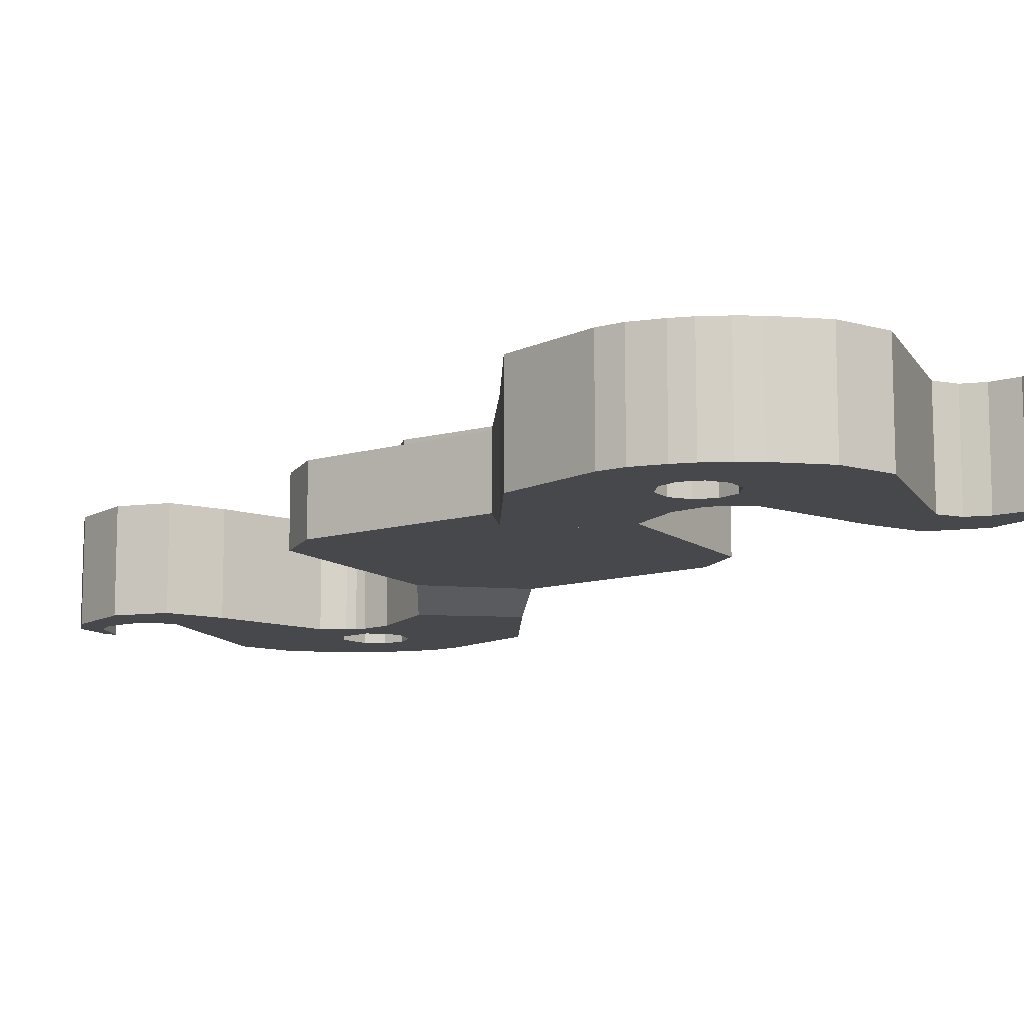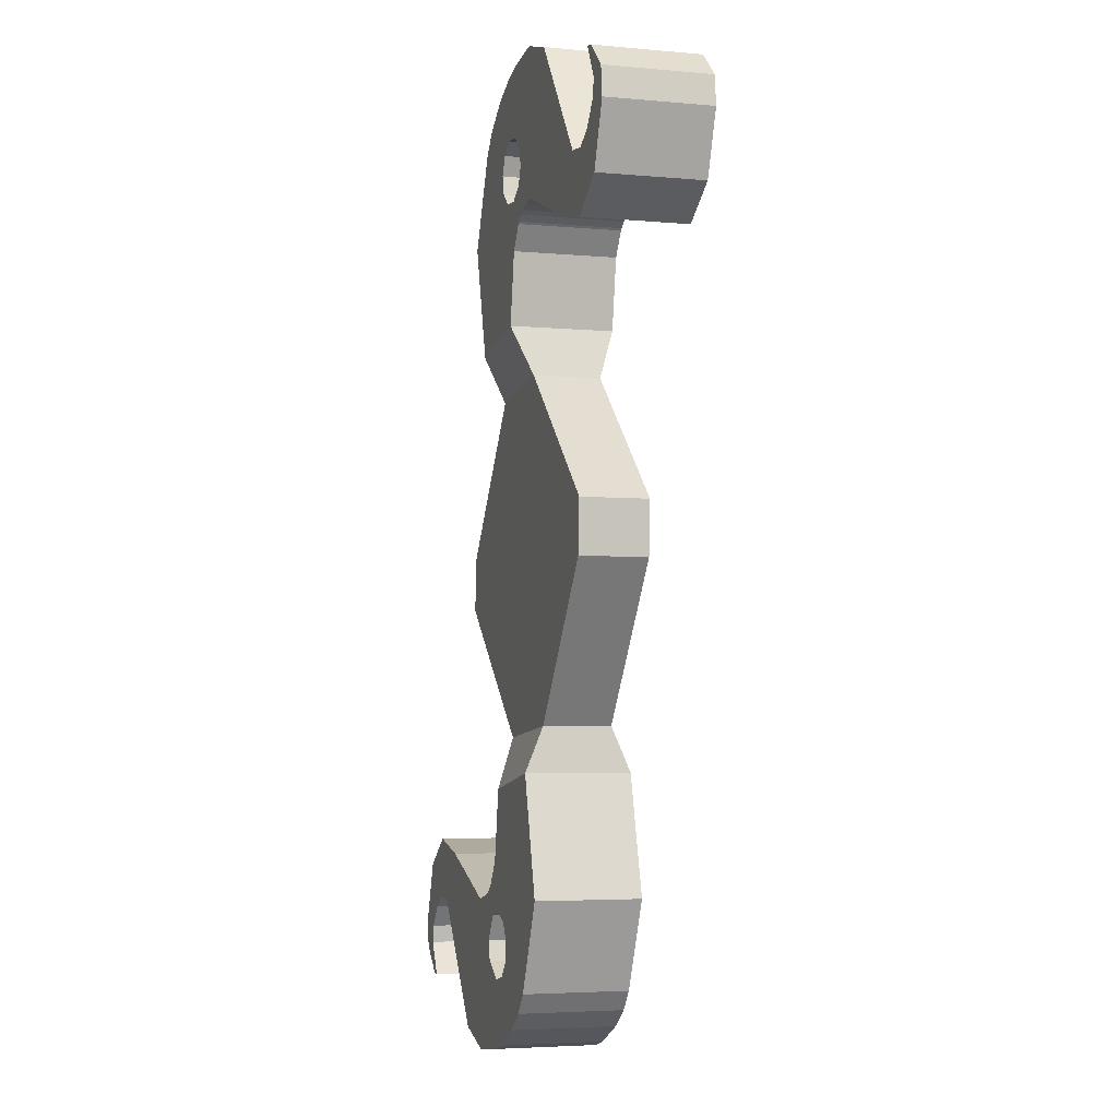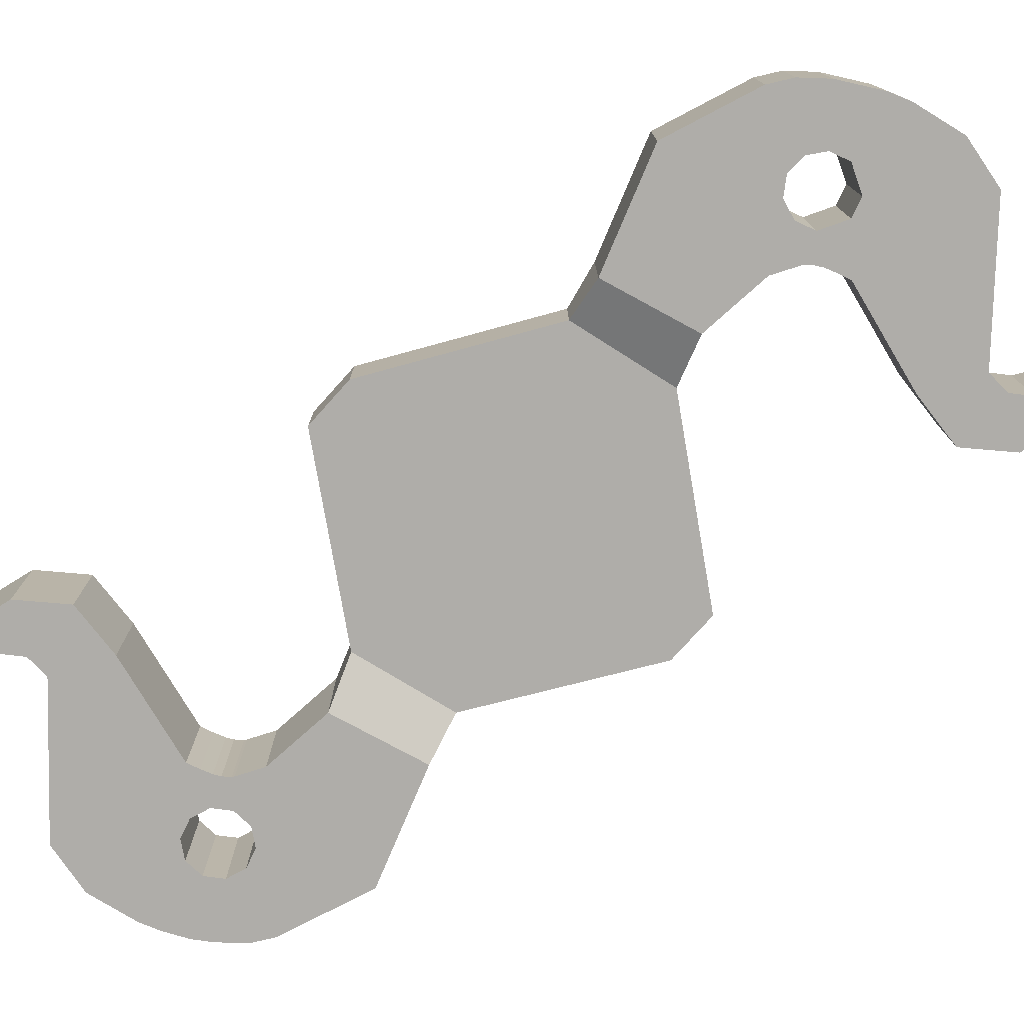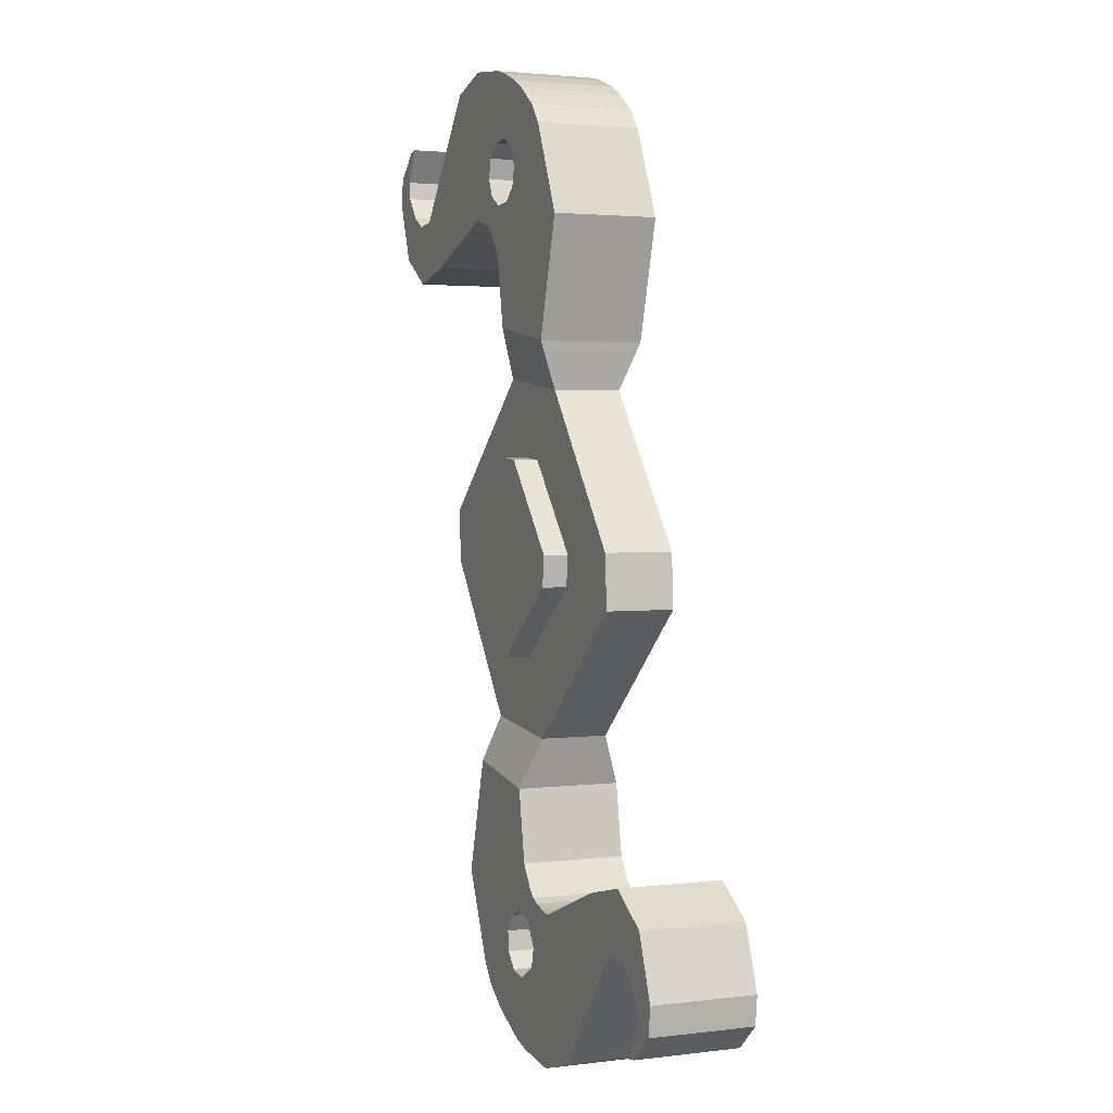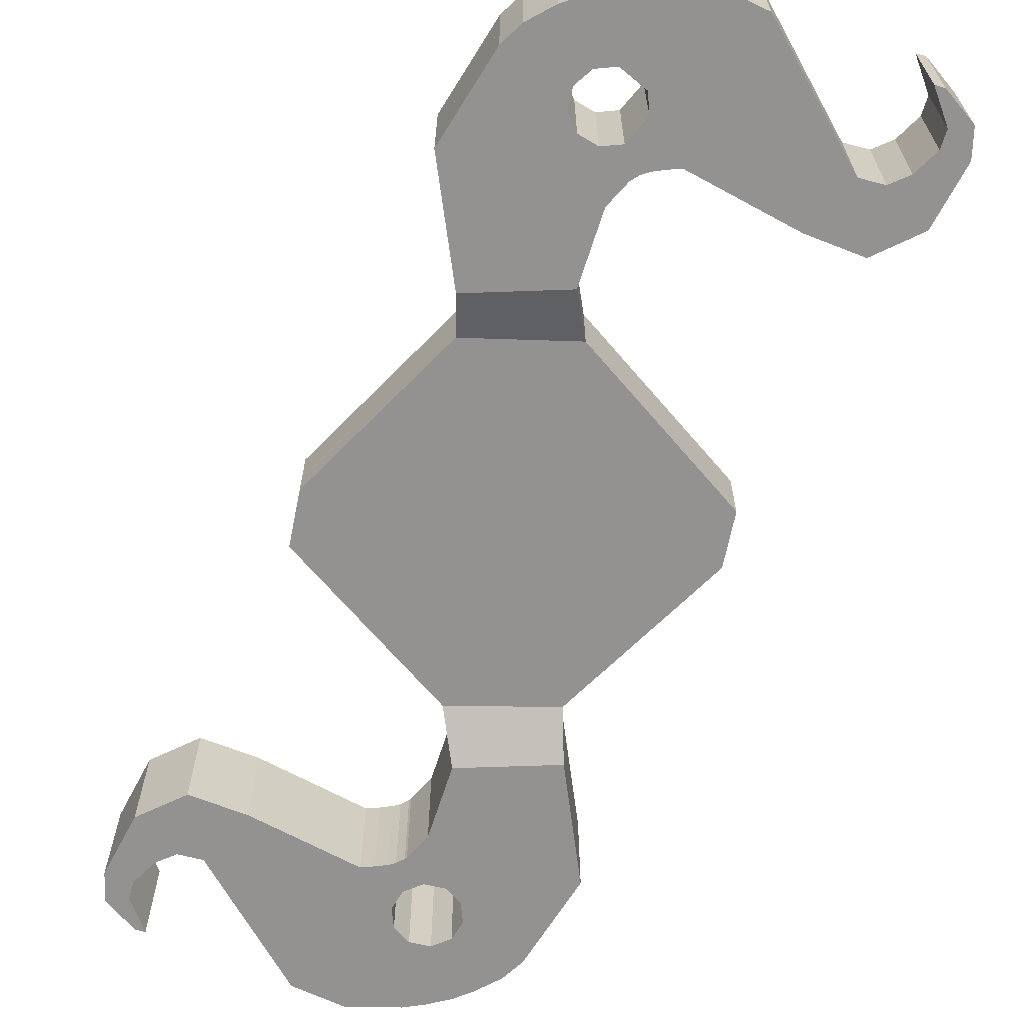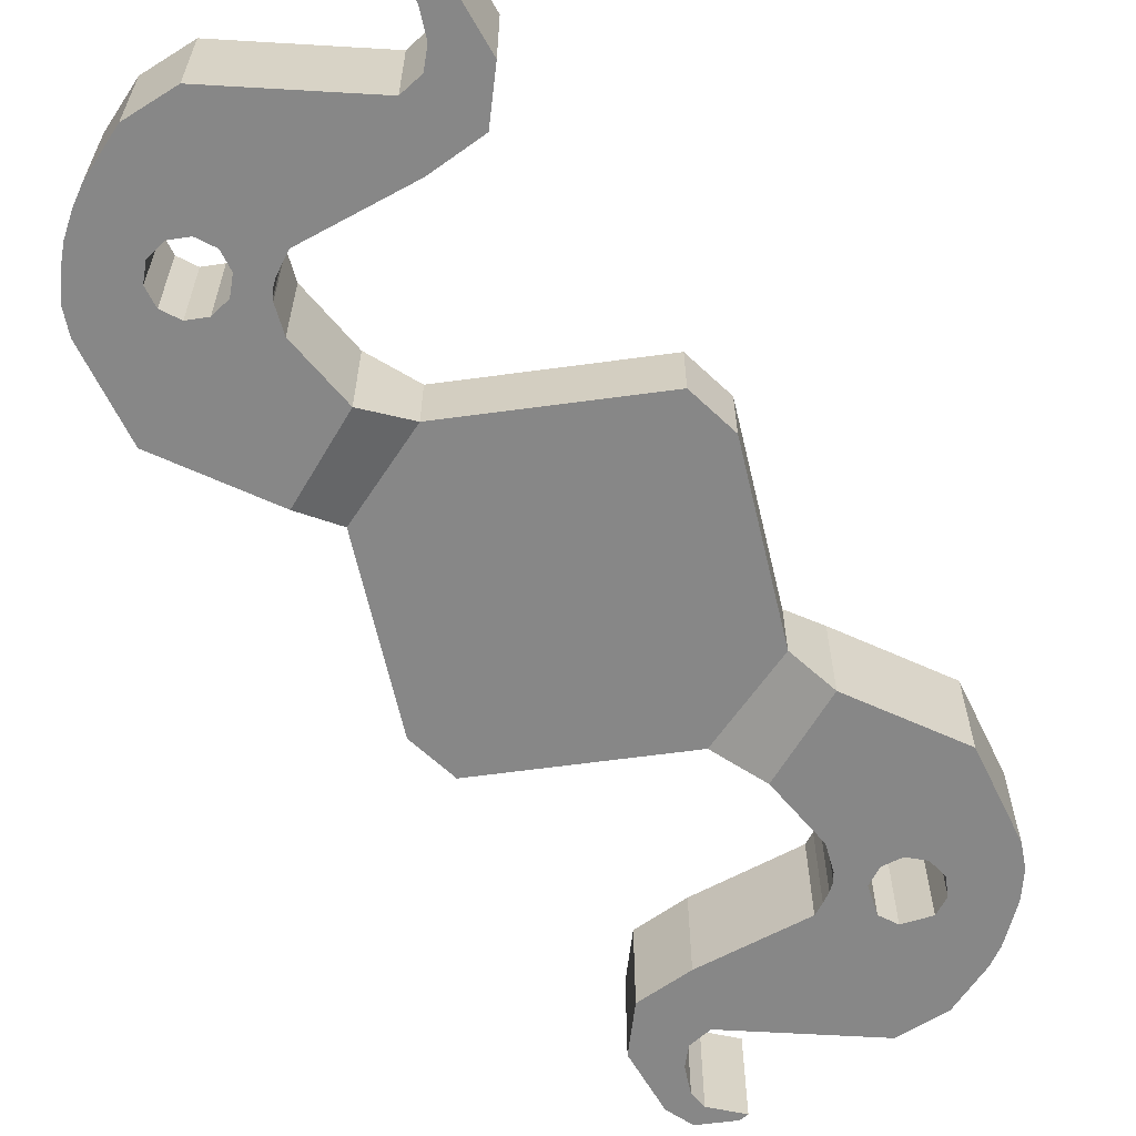
<metadata>
{"format":"obj","ext":"obj","renderer":"f3d","projection":"perspective","resolution":1024,"background":"white","views":[{"elev":-11.5,"azim":-17.3,"up":"+Y"},{"elev":-4.3,"azim":73.3,"up":"+Z"},{"elev":-77.4,"azim":141.5,"up":"+Y"},{"elev":2.4,"azim":-113.5,"up":"+Z"},{"elev":-66.5,"azim":172.0,"up":"+Y"},{"elev":-62.4,"azim":49.6,"up":"+Y"}]}
</metadata>
<code>
g default
v -0.7747 2.739 2.971
v 0.1813 2.739 3.065
v 2.971 2.739 0.7747
v 3.065 2.739 -0.1813
v 0.7747 2.739 -2.971
v -0.1813 2.739 -3.065
v -2.971 2.739 -0.7747
v -3.065 2.739 0.1813
v -0.7747 3.506 2.971
v 0.1813 3.506 3.065
v 2.971 3.506 0.7747
v 3.065 3.506 -0.1813
v 0.7747 3.506 -2.971
v -0.1813 3.506 -3.065
v -2.971 3.506 -0.7747
v -3.065 3.506 0.1813
v -2.106 2.739 5.061
v 1.14 2.739 5.475
v 5.785 2.739 1.326
v 5.686 2.739 -0.3364
v 2.181 2.739 -5.118
v -1.14 2.739 -5.475
v -5.796 2.739 -1.325
v -5.697 2.739 0.337
v -2.106 0.6266 5.061
v 1.14 0.6266 5.475
v 5.785 0.6266 1.326
v 5.686 0.6266 -0.3364
v 2.181 0.6266 -5.118
v -1.14 0.6266 -5.475
v -5.796 0.6266 -1.325
v -5.697 0.6266 0.337
v -2.383 0.02957 -10.41
v -2.382 3.289 -10.41
v -2.79 0.02957 -10.5
v -2.79 3.289 -10.5
v -6.031 0.02957 -9.276
v -6.034 3.289 -9.276
v -7.742 0.02957 -8.862
v -2.69 3.289 -15.13
v -2.69 0.02957 -15.13
v -7.858 0.02957 -10.79
v -7.745 3.289 -8.864
v -4.264 0.02957 -14.65
v -7.103 3.289 -10.87
v -7.111 0.02957 -10.88
v -9.122 0.02957 -9.78
v -4.264 3.289 -14.65
v -7.861 3.289 -10.79
v 2.341 0.02957 -6.504
v 2.341 3.289 -6.504
v -8.443 0.02957 -11.15
v -9.123 3.289 -9.782
v -0.6608 0.02957 -7.034
v -8.455 3.289 -11.15
v -8.984 3.289 -11.85
v -8.98 0.02957 -11.85
v -9.808 0.02957 -11.68
v -9.068 0.02957 -12.4
v -9.07 3.289 -12.41
v -8.518 0.02957 -13.44
v -9.806 3.289 -11.68
v -9.709 0.02957 -12.58
v -0.6608 3.289 -7.034
v 3.359 0.02957 -10.15
v 3.359 3.289 -10.15
v -8.811 0.02957 -13.39
v -8.52 3.289 -13.44
v -9.707 3.289 -12.58
v -1.043 0.02957 -9.262
v -8.81 3.289 -13.39
v -1.043 3.289 -9.262
v 2.128 0.02957 -12.94
v 2.128 3.289 -12.94
v -1.268 0.02957 -10.91
v -1.759 0.02957 -10.19
v 0.2566 0.02957 -11.56
v -0.06916 0.02957 -11.02
v -0.06916 3.289 -11.02
v 0.2566 3.289 -11.56
v 1.633 0.02957 -13.56
v 1.633 3.289 -13.56
v -0.6514 3.289 -10.77
v 0.2015 3.289 -12.19
v -1.534 3.289 -9.997
v -1.534 0.02957 -9.997
v -1.759 3.289 -10.19
v -1.273 3.289 -10.92
v 0.2015 0.02957 -12.19
v 0.867 0.02957 -14.13
v 0.867 3.289 -14.13
v -2.034 3.289 -10.32
v -2.034 0.02957 -10.32
v -0.2135 0.02957 -12.67
v -0.2135 3.289 -12.67
v -1.76 0.02957 -11.7
v -1.618 3.289 -12.32
v -1.76 3.289 -11.7
v -1.618 0.02957 -12.32
v -0.8299 0.02957 -12.81
v -0.8299 3.289 -12.81
v -0.4174 0.02957 -14.74
v -0.4174 3.289 -14.74
v -1.071 0.02957 -14.93
v -1.071 3.289 -14.93
v -0.6514 0.02957 -10.77
v 2.383 0.02957 10.41
v 2.382 3.289 10.41
v 2.79 0.02957 10.5
v 2.79 3.289 10.5
v 6.031 0.02957 9.276
v 6.034 3.289 9.276
v 7.742 0.02957 8.862
v 2.69 3.289 15.13
v 2.69 0.02957 15.13
v 7.858 0.02957 10.79
v 7.745 3.289 8.864
v 4.264 0.02957 14.65
v 7.103 3.289 10.87
v 7.111 0.02957 10.88
v 9.122 0.02957 9.78
v 4.264 3.289 14.65
v 7.861 3.289 10.79
v -2.341 0.02957 6.504
v -2.341 3.289 6.504
v 8.443 0.02957 11.15
v 9.123 3.289 9.782
v 0.6607 0.02957 7.034
v 8.455 3.289 11.15
v 8.984 3.289 11.85
v 8.98 0.02957 11.85
v 9.808 0.02957 11.68
v 9.068 0.02957 12.4
v 9.07 3.289 12.41
v 8.518 0.02957 13.44
v 9.806 3.289 11.68
v 9.709 0.02957 12.58
v 0.6607 3.289 7.034
v -3.359 0.02957 10.15
v -3.359 3.289 10.15
v 8.811 0.02957 13.39
v 8.52 3.289 13.44
v 9.707 3.289 12.58
v 1.043 0.02957 9.262
v 8.81 3.289 13.39
v 1.043 3.289 9.262
v -2.128 0.02957 12.94
v -2.128 3.289 12.94
v 1.815 0.02957 10.22
v 1.513 0.02957 11.12
v -0.1367 0.02957 11.26
v -0.1367 3.289 11.26
v -1.633 0.02957 13.56
v -1.633 3.289 13.56
v 0.3407 0.02957 10.85
v 0.3407 3.289 10.85
v -0.279 0.02957 11.88
v -0.279 3.289 11.88
v 1.534 3.289 9.997
v 1.534 0.02957 9.997
v 1.589 3.289 10.06
v 1.589 0.02957 10.06
v 0.9709 0.02957 10.79
v 0.9709 3.289 10.79
v -0.03181 0.02957 12.46
v -0.03181 3.289 12.46
v 1.815 3.289 10.22
v -0.867 0.02957 14.13
v -0.867 3.289 14.13
v 2.034 3.289 10.32
v 2.034 0.02957 10.32
v 0.5104 0.02957 12.79
v 0.5104 3.289 12.79
v -0.3241 0.02957 14.44
v -0.3241 3.289 14.44
v 1.76 0.02957 11.7
v 1.76 3.289 11.7
v 1.141 0.02957 12.73
v 1.141 3.289 12.73
v 1.618 0.02957 12.32
v 1.618 3.289 12.32
v 1.513 3.289 11.12
v 0.4174 0.02957 14.74
v 0.4174 3.289 14.74
v 1.071 0.02957 14.93
v 1.071 3.289 14.93
g pCylinder6
f 1 2 10 9
f 10 2 3 11
f 3 4 12 11
f 12 4 5 13
f 5 6 14 13
f 14 6 7 15
f 7 8 16 15
f 16 8 1 9
f 17 1 8 24
f 2 1 17 18
f 19 3 2 18
f 4 3 19 20
f 21 5 4 20
f 6 5 21 22
f 23 7 6 22
f 8 7 23 24
f 25 17 24 32
f 27 19 18 26
f 20 19 27 28
f 29 21 20 28
f 31 23 22 30
f 24 23 31 32
f 34 33 93 92
f 36 35 33 34
f 38 37 35 36
f 43 39 37 38
f 41 40 105 104
f 42 39 47 52
f 40 41 44 48
f 46 45 48 44
f 45 46 42 49
f 53 47 39 43
f 49 42 52 55
f 51 50 65 66
f 50 54 70 65
f 55 52 57 56
f 62 58 47 53
f 56 57 59 60
f 61 68 60 59
f 63 58 62 69
f 68 61 67 71
f 71 67 63 69
f 66 65 73 74
f 78 70 86 106
f 64 51 66 72
f 70 54 64 72
f 75 76 93 96
f 70 72 85 86
f 77 78 79 80
f 74 73 81 82
f 79 66 74 80
f 84 89 77 80
f 86 85 87 76
f 88 83 106 75
f 84 95 94 89
f 76 87 92 93
f 82 81 90 91
f 95 101 100 94
f 91 90 102 103
f 99 41 104
f 97 98 96 99
f 41 33 35 44
f 101 97 99 100
f 92 87 88 98
f 46 44 35 37
f 103 102 104 105
f 42 46 37 39
f 48 36 34 40
f 38 36 48 45
f 57 52 47 58
f 43 38 45 49
f 53 43 49 55
f 57 58 63 59
f 61 59 63 67
f 62 53 55 56
f 75 106 86 76
f 62 56 60 69
f 71 69 60 68
f 94 100 102 90
f 87 85 83 88
f 91 103 101 95
f 73 77 89 81
f 81 89 94 90
f 78 106 83 79
f 102 100 99 104
f 80 74 82 84
f 96 98 88 75
f 84 82 91 95
f 101 103 105 97
f 108 107 171 170
f 110 109 107 108
f 112 111 109 110
f 117 113 111 112
f 115 114 186 185
f 116 113 121 126
f 114 115 118 122
f 120 119 122 118
f 119 120 116 123
f 127 121 113 117
f 123 116 126 129
f 125 124 139 140
f 124 128 144 139
f 129 126 131 130
f 136 132 121 127
f 130 131 133 134
f 135 142 134 133
f 137 132 136 143
f 142 135 141 145
f 145 141 137 143
f 140 139 147 148
f 155 144 160
f 138 125 140 146
f 144 128 138 146
f 149 150 163 162
f 144 146 159 160
f 152 151 155 156
f 148 147 153 154
f 152 140 148
f 152 158 157 151
f 160 159 161 162
f 149 162 161 167
f 164 163 150 182
f 158 166 165 157
f 154 153 168 169
f 149 167 170 171
f 166 173 172 165
f 169 168 174 175
f 180 115 185
f 177 176 180 181
f 115 107 109 118
f 178 179 181 180
f 182 167 161 164
f 175 174 183 184
f 120 118 109 111
f 184 183 185 186
f 116 120 111 113
f 177 108 170
f 110 108 114 122
f 112 110 122 119
f 131 126 121 132
f 117 112 119 123
f 127 117 123 129
f 131 132 137 133
f 135 133 137 141
f 136 127 129 130
f 155 160 162 163
f 136 130 134 143
f 145 143 134 142
f 150 149 171 176
f 174 172 178 183
f 159 156 164 161
f 170 167 182 177
f 173 175 184 179
f 147 151 157 153
f 153 157 165 168
f 156 155 163 164
f 168 165 172 174
f 183 178 180 185
f 152 148 154 158
f 182 150 176 177
f 178 172 173 179
f 158 154 169 166
f 166 169 175 173
f 179 184 186 181
f 18 17 125 138
f 17 25 124 125
f 25 26 128 124
f 26 18 138 128
f 22 21 51 64
f 21 29 50 51
f 29 30 54 50
f 30 22 64 54
f 16 9 10 11
f 31 30 29 28
f 12 13 14 15
f 16 11 12 15
f 25 32 27 26
f 27 32 31 28
f 65 70 78
f 72 66 79 83
f 139 144 155 151
f 171 107 176
f 98 34 92
f 105 40 97
f 97 40 34 98
f 93 33 96
f 96 33 41 99
f 65 78 77 73
f 72 83 85
f 176 107 115 180
f 147 139 151
f 146 140 152 156
f 146 156 159
f 181 114 108 177
f 186 114 181

</code>
